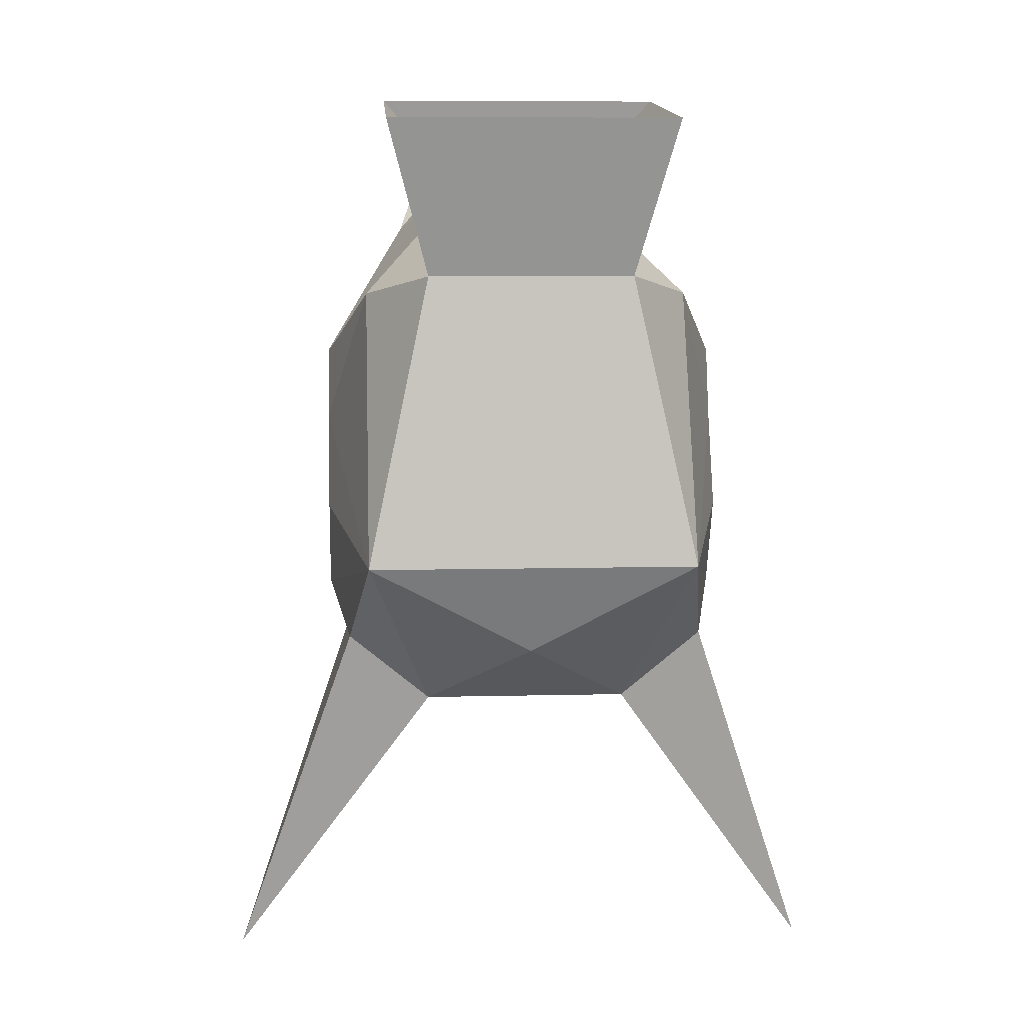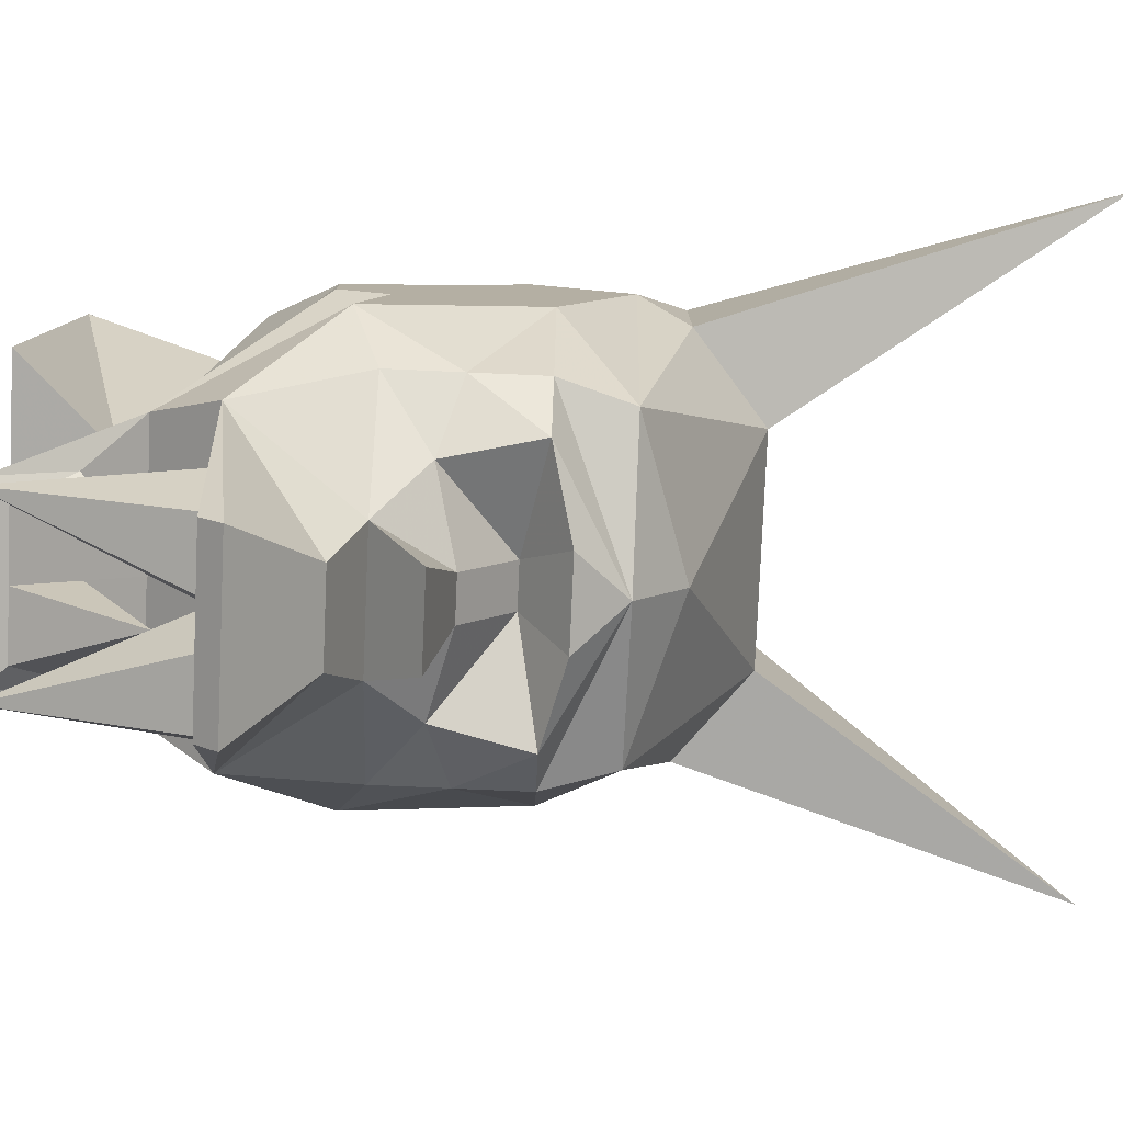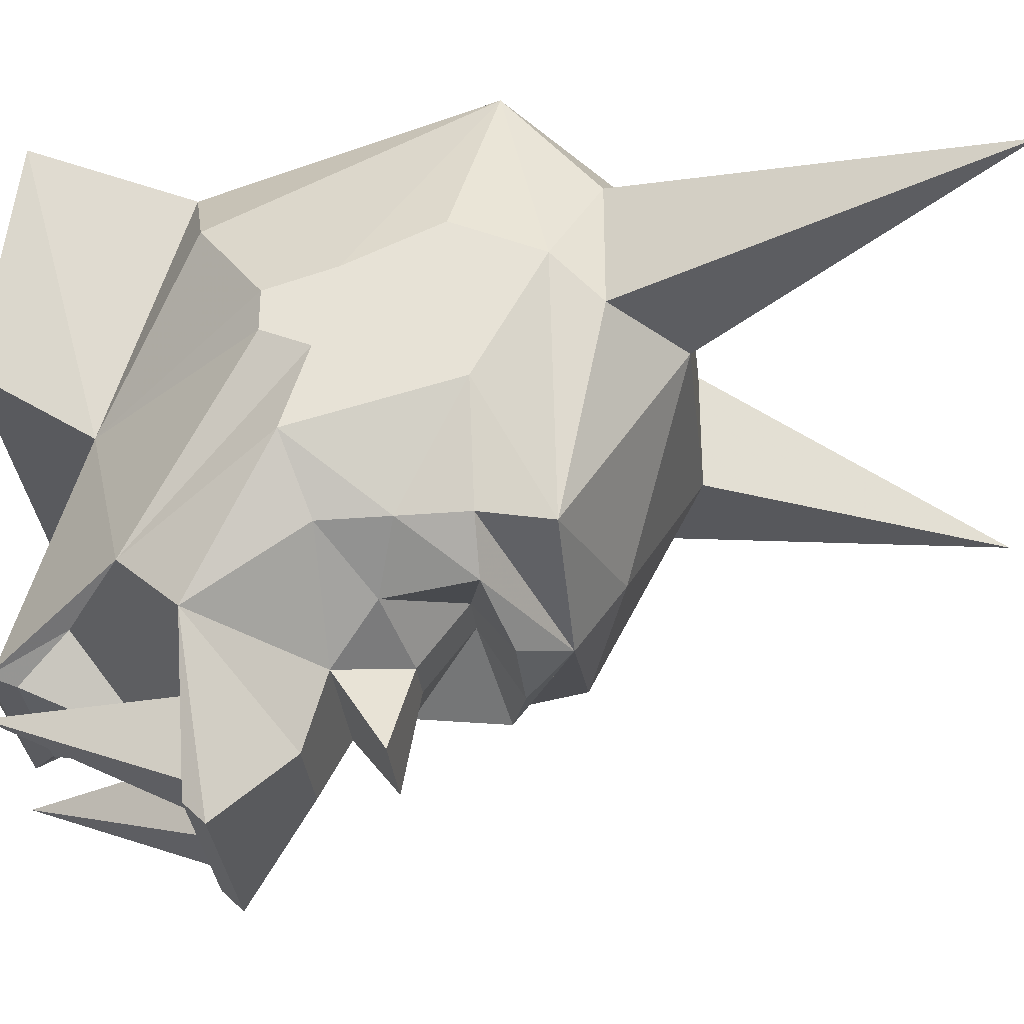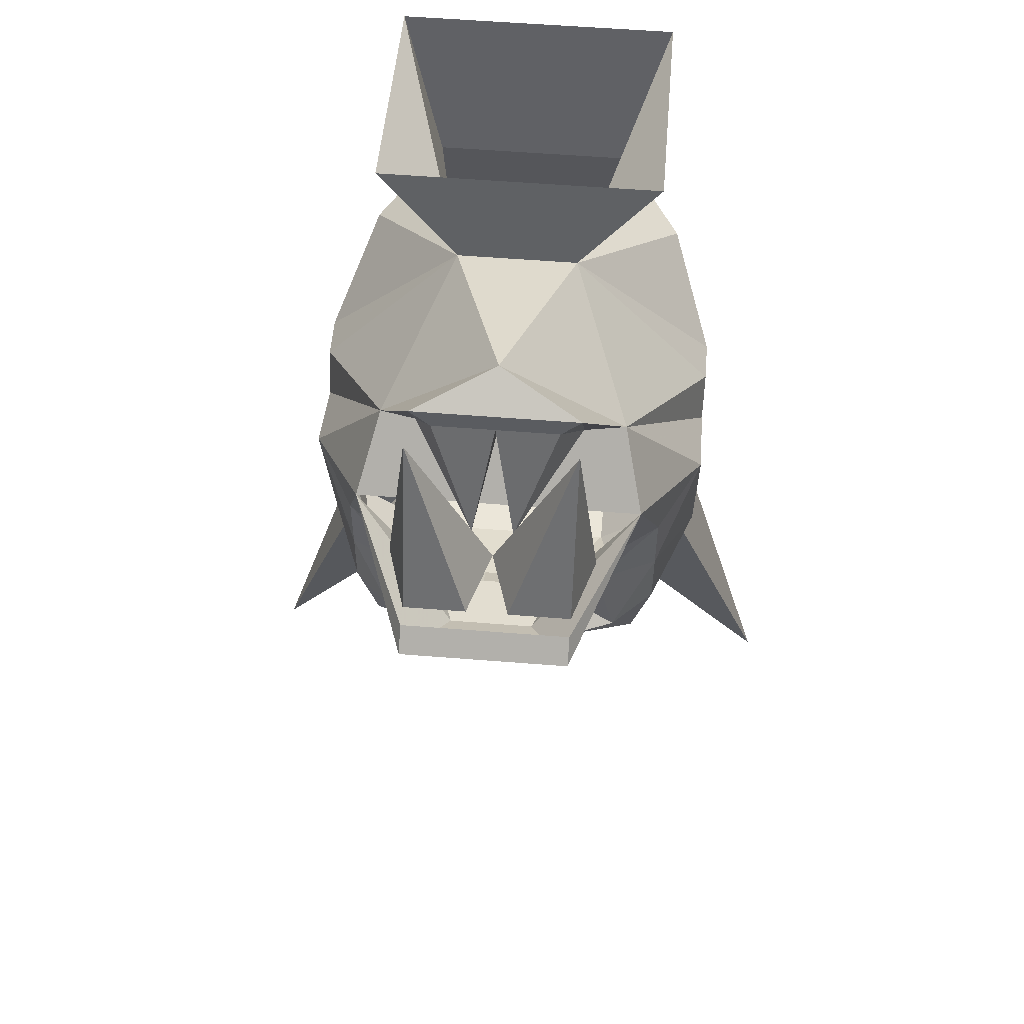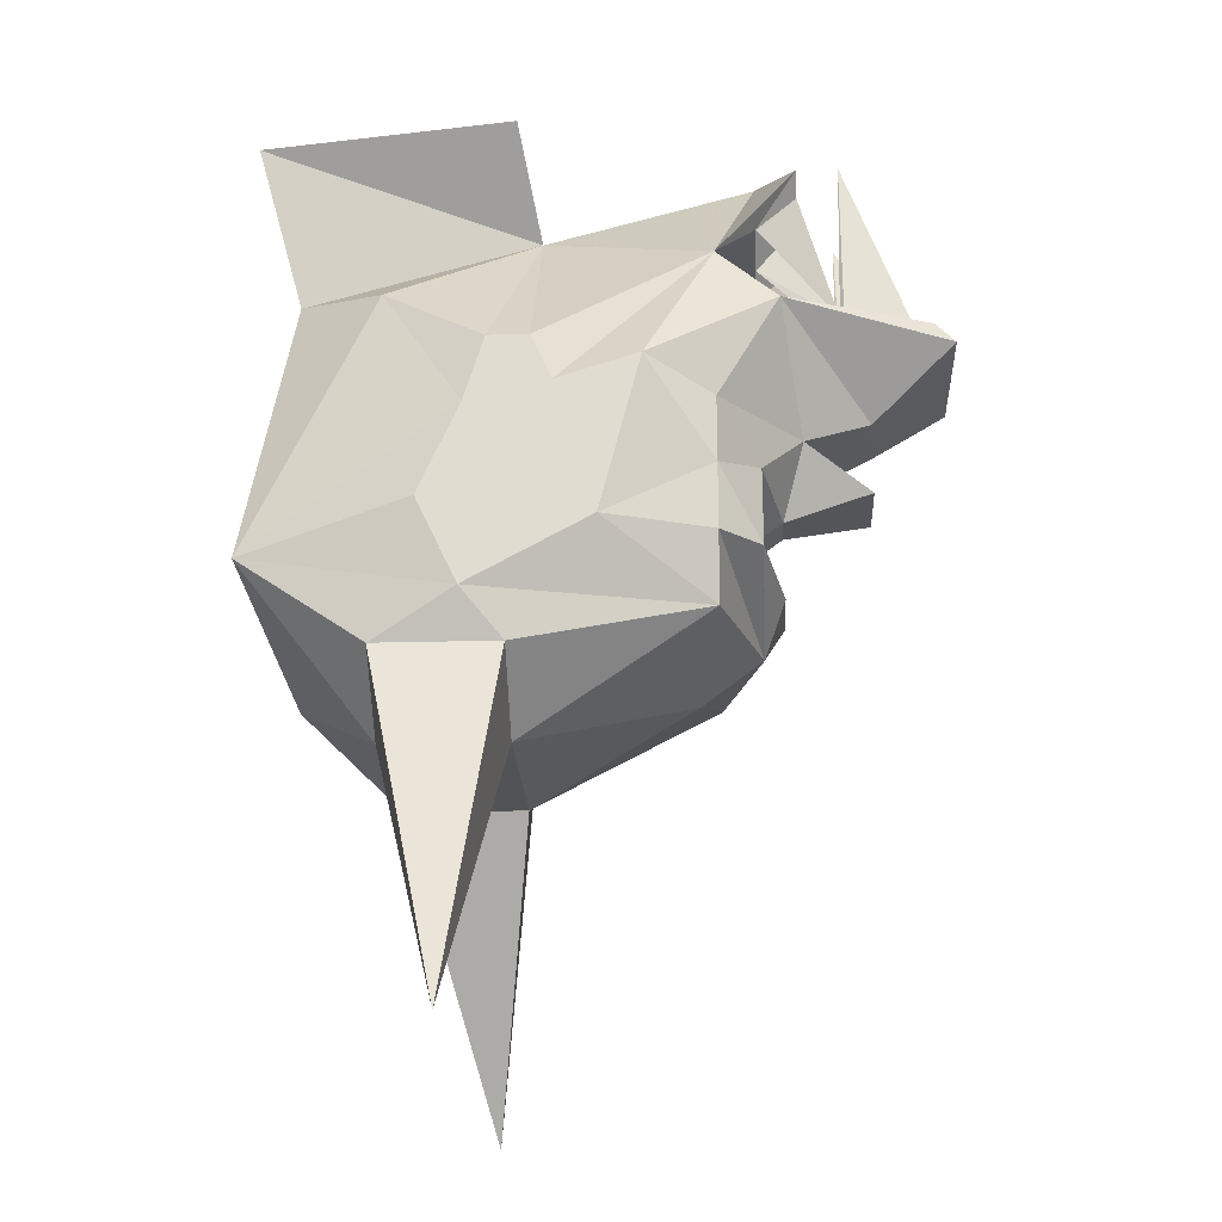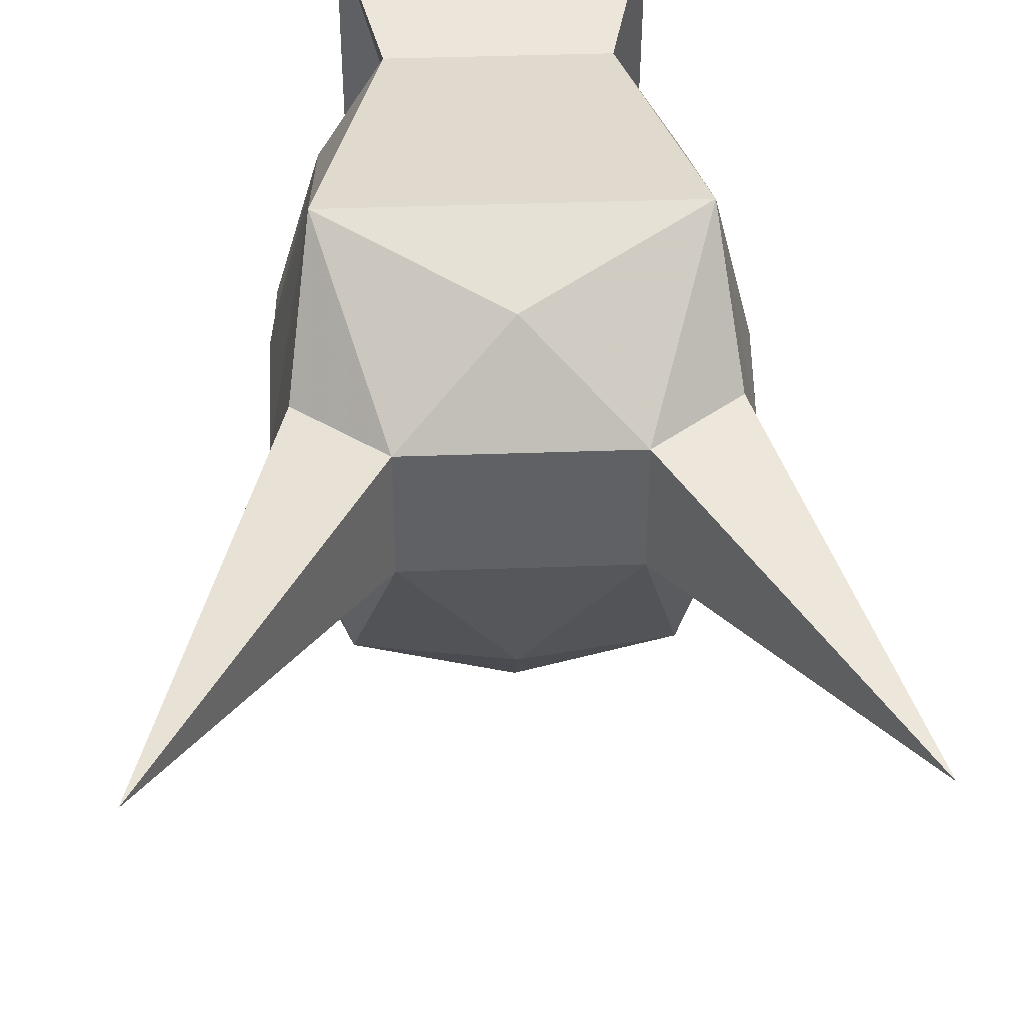
<metadata>
{"format":"obj","ext":"obj","renderer":"f3d","projection":"perspective","resolution":1024,"background":"white","views":[{"elev":8.3,"azim":-3.8,"up":"+Y"},{"elev":-79.0,"azim":-92.5,"up":"+Z"},{"elev":-33.3,"azim":-83.7,"up":"+Z"},{"elev":55.9,"azim":-175.2,"up":"+Y"},{"elev":-21.8,"azim":92.8,"up":"+Y"},{"elev":41.2,"azim":-2.5,"up":"+Z"}]}
</metadata>
<code>
o item/halloween_mask/female/chat
v 4 -32 -45
v 4 -23 -57
v 20 -19 -53
v 24 -36 -53
v 8 -40 -57
v -4 -32 -45
v -4 -23 -57
v -8 -19 -74
v 8 -19 -74
v 12 -10 -61
v 32 -10 -45
v 32 -23 -45
v 32 -36 -45
v 0 -49 -53
v -8 -40 -57
v -24 -36 -53
v -20 -19 -53
v -12 -10 -61
v 0 -10 -61
v 8 -5 -74
v 28 12 -57
v 40 -5 -32
v 40 -36 -24
v 28 -49 -45
v 0 -58 -41
v -28 -49 -45
v -32 -36 -45
v -32 -23 -45
v -32 -10 -45
v -28 12 -57
v -8 -5 -74
v -16 8 -90
v 16 8 -90
v 16 12 -86
v -16 12 -86
v -16 12 -82
v -20 12 -69
v -16 46 -69
v -4 12 -82
v 0 12 -69
v 4 12 -82
v 16 46 -69
v 16 12 -82
v 20 12 -69
v 28 46 41
v 20 16 33
v 12 33 -12
v 28 51 -8
v -28 51 -8
v -12 33 -12
v -28 46 41
v -20 16 33
v 20 -71 16
v 20 -71 -8
v 60 -128 0
v 36 -58 16
v 32 -40 41
v 0 -58 33
v -20 -71 16
v -20 -71 -8
v 36 -58 -8
v 40 -49 0
v 40 -32 8
v 40 -14 0
v 32 12 16
v -32 -40 41
v -36 -58 16
v -60 -128 0
v -36 -58 -8
v -40 -49 0
v -40 -36 -24
v 40 -10 -16
v 40 -1 -4
v -40 -1 -4
v -40 -10 -16
v -40 -14 0
v -32 12 16
v -40 -1 -12
v -24 24 -45
v -40 -5 -32
v -40 -32 8
v 40 -1 -12
v 24 24 -45
v 0 33 -53
v 16 33 -53
v 16 46 -61
v 0 51 -53
v 12 42 -61
v 4 20 -69
v 0 42 -61
v -4 20 -69
v -12 42 -61
v -16 46 -61
v -16 33 -53
f 1 2 3
f 1 3 4
f 1 4 5
f 1 5 6
f 1 6 7
f 1 7 2
f 2 7 8
f 2 8 9
f 2 9 10
f 2 10 3
f 3 10 11
f 3 11 12
f 3 12 4
f 4 12 13
f 4 13 14
f 4 14 5
f 5 14 15
f 5 15 6
f 6 15 16
f 6 16 17
f 6 17 7
f 7 17 18
f 7 18 8
f 8 18 19
f 8 19 9
f 9 19 10
f 10 19 20
f 10 20 21
f 10 21 11
f 11 21 22
f 11 22 12
f 12 22 23
f 12 23 13
f 13 23 24
f 13 24 14
f 14 24 25
f 14 25 26
f 14 26 27
f 14 27 16
f 14 16 15
f 16 28 17
f 17 28 29
f 17 29 18
f 18 29 30
f 18 30 31
f 18 31 19
f 19 31 20
f 20 31 32
f 20 32 33
f 20 33 21
f 21 33 34
f 34 33 35
f 35 33 32
f 35 32 30
f 30 32 31
f 36 37 38
f 36 38 39
f 39 38 40
f 41 40 42
f 41 42 43
f 43 42 44
f 45 46 47
f 45 47 48
f 48 47 49
f 49 47 50
f 49 50 51
f 51 50 52
f 51 52 46
f 51 46 45
f 53 54 55
f 53 55 56
f 53 56 57
f 53 57 58
f 53 58 59
f 53 59 54
f 54 59 60
f 54 60 25
f 54 25 24
f 54 24 61
f 54 61 55
f 55 61 56
f 56 61 62
f 56 62 57
f 57 62 63
f 57 63 64
f 57 64 65
f 57 65 46
f 57 46 52
f 57 52 66
f 57 66 58
f 58 66 59
f 59 66 67
f 59 67 68
f 59 68 60
f 60 68 69
f 60 69 26
f 60 26 25
f 68 67 69
f 69 67 70
f 69 70 26
f 26 70 71
f 26 71 27
f 27 71 28
f 27 28 16
f 62 64 63
f 64 62 23
f 64 23 72
f 64 72 73
f 64 73 65
f 65 73 47
f 65 47 46
f 62 24 23
f 24 62 61
f 74 75 76
f 74 76 77
f 74 77 50
f 74 50 74
f 74 50 78
f 74 78 75
f 75 78 79
f 75 79 80
f 75 80 71
f 75 71 76
f 76 71 70
f 76 70 81
f 76 81 66
f 76 66 77
f 77 66 52
f 77 52 50
f 81 70 66
f 66 70 67
f 82 73 72
f 82 72 83
f 82 83 47
f 82 47 73
f 22 21 83
f 22 83 72
f 22 72 23
f 28 71 80
f 28 80 29
f 29 80 30
f 30 80 79
f 30 79 21
f 21 79 83
f 83 79 84
f 83 84 85
f 83 85 86
f 83 86 87
f 83 87 47
f 47 87 50
f 50 87 79
f 50 79 78
f 88 85 89
f 88 89 90
f 88 90 86
f 88 86 85
f 84 90 89
f 90 84 91
f 90 91 92
f 90 92 93
f 90 93 86
f 86 93 87
f 87 93 79
f 79 93 94
f 79 94 84
f 94 92 91
f 92 94 93

</code>
